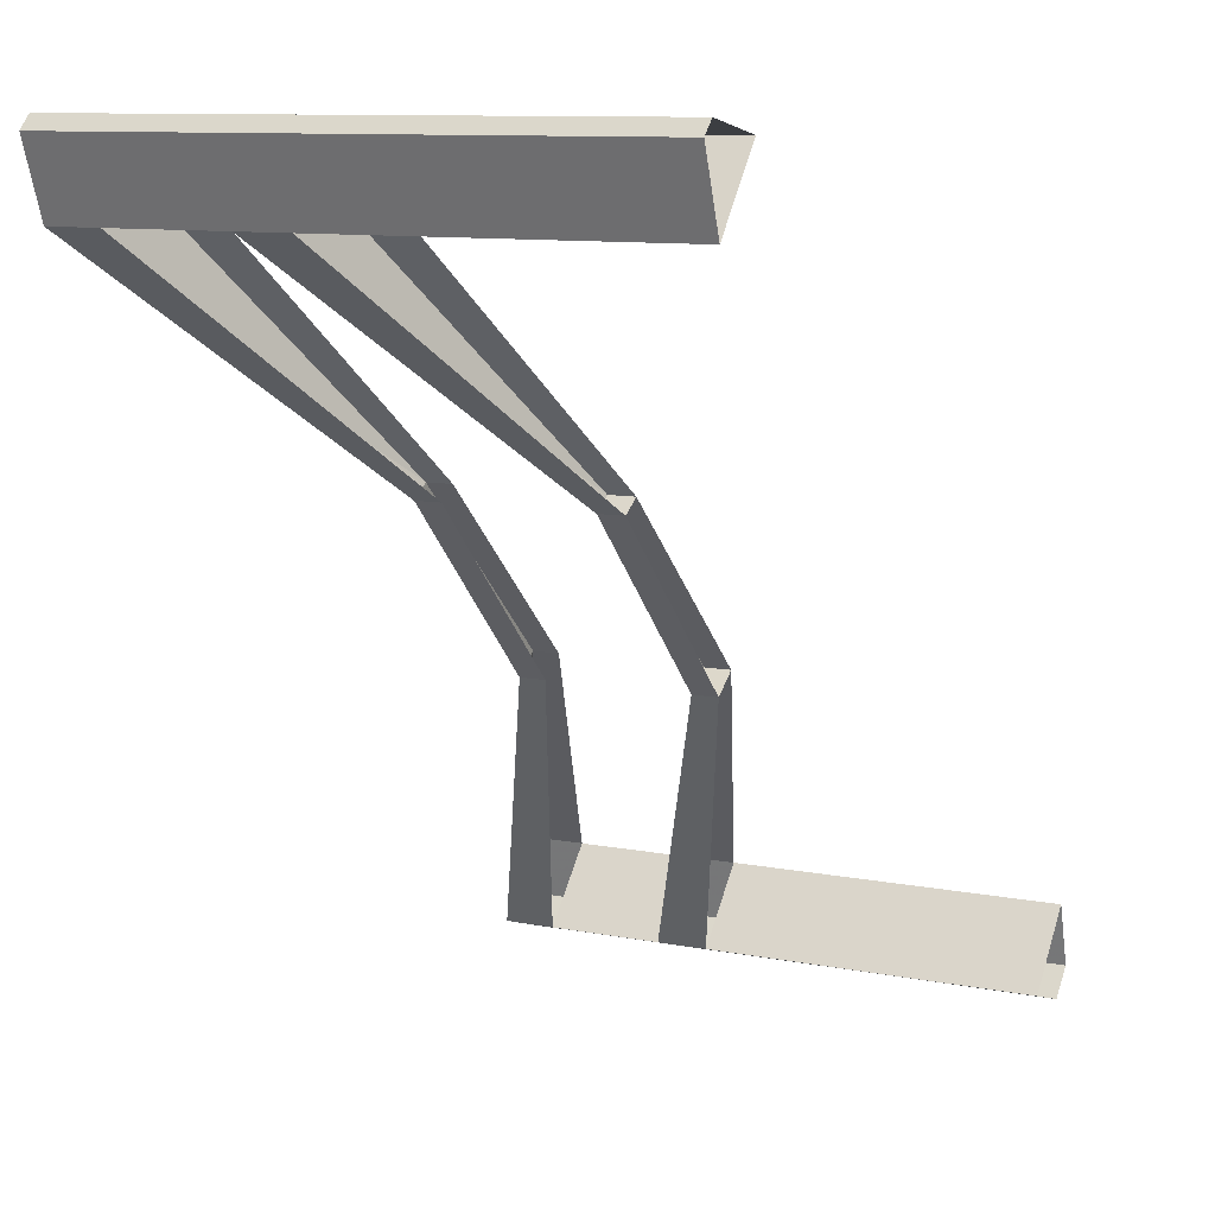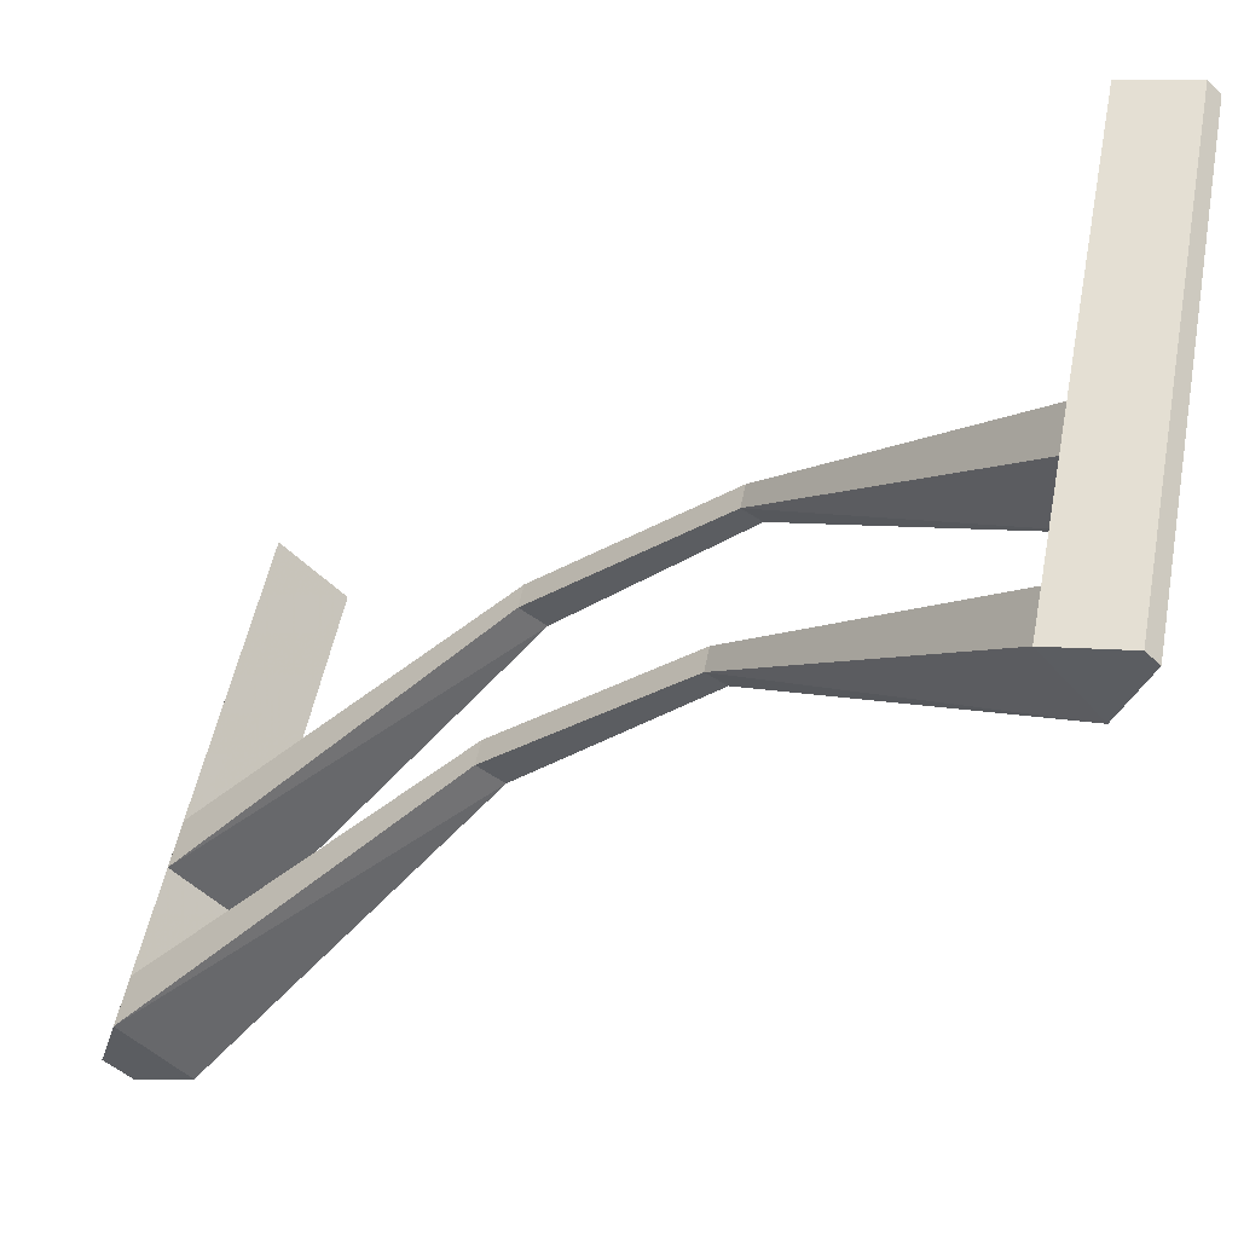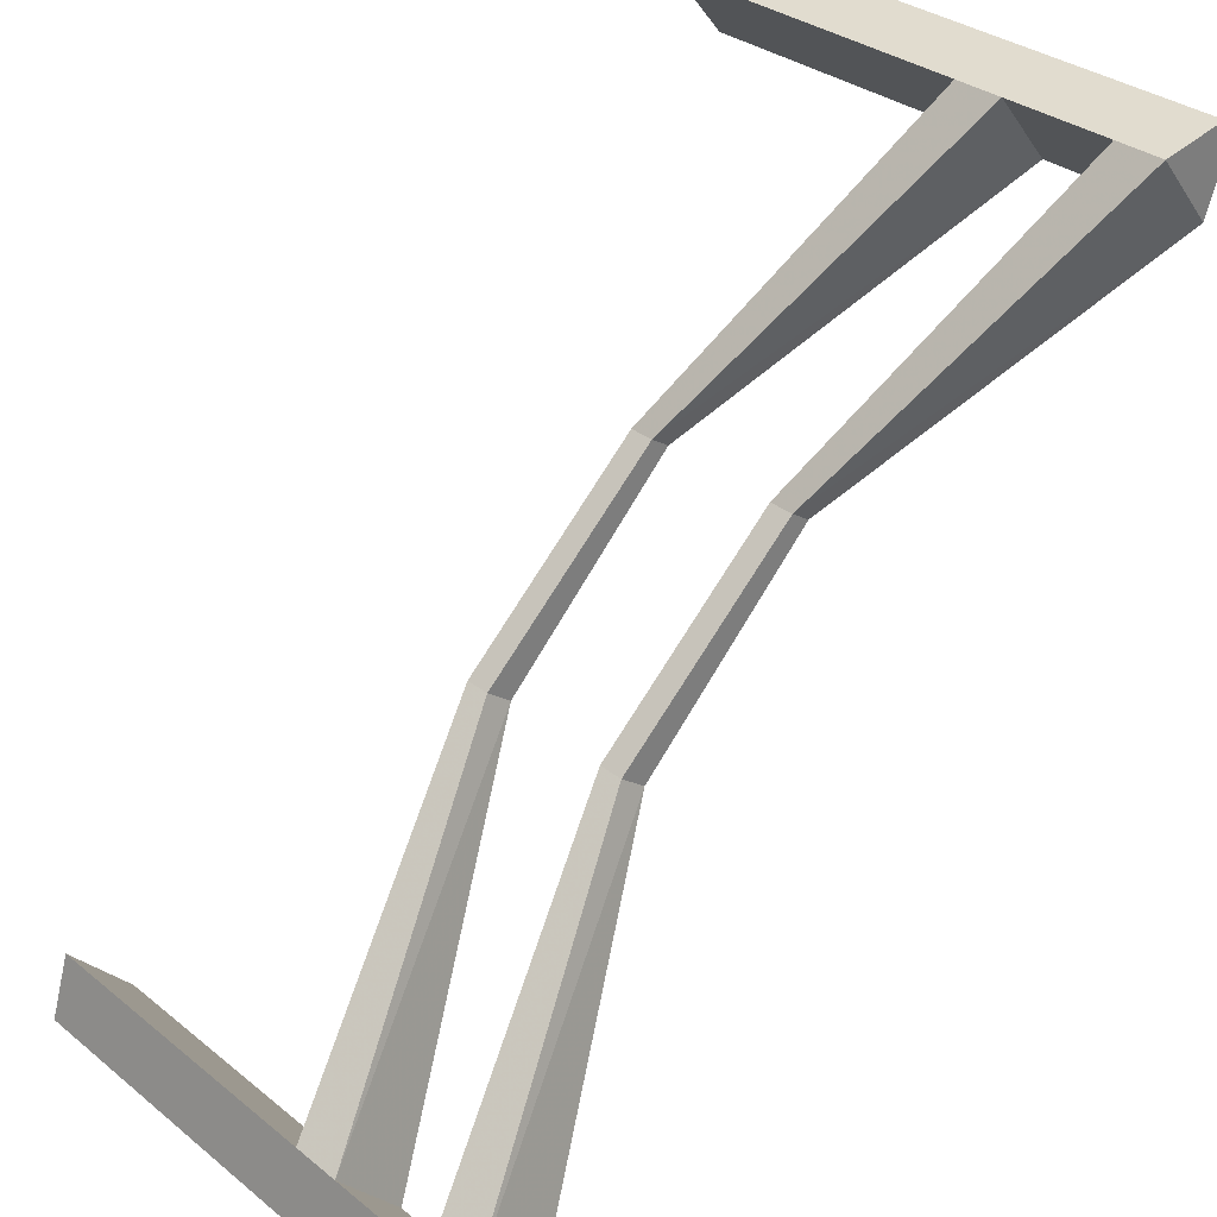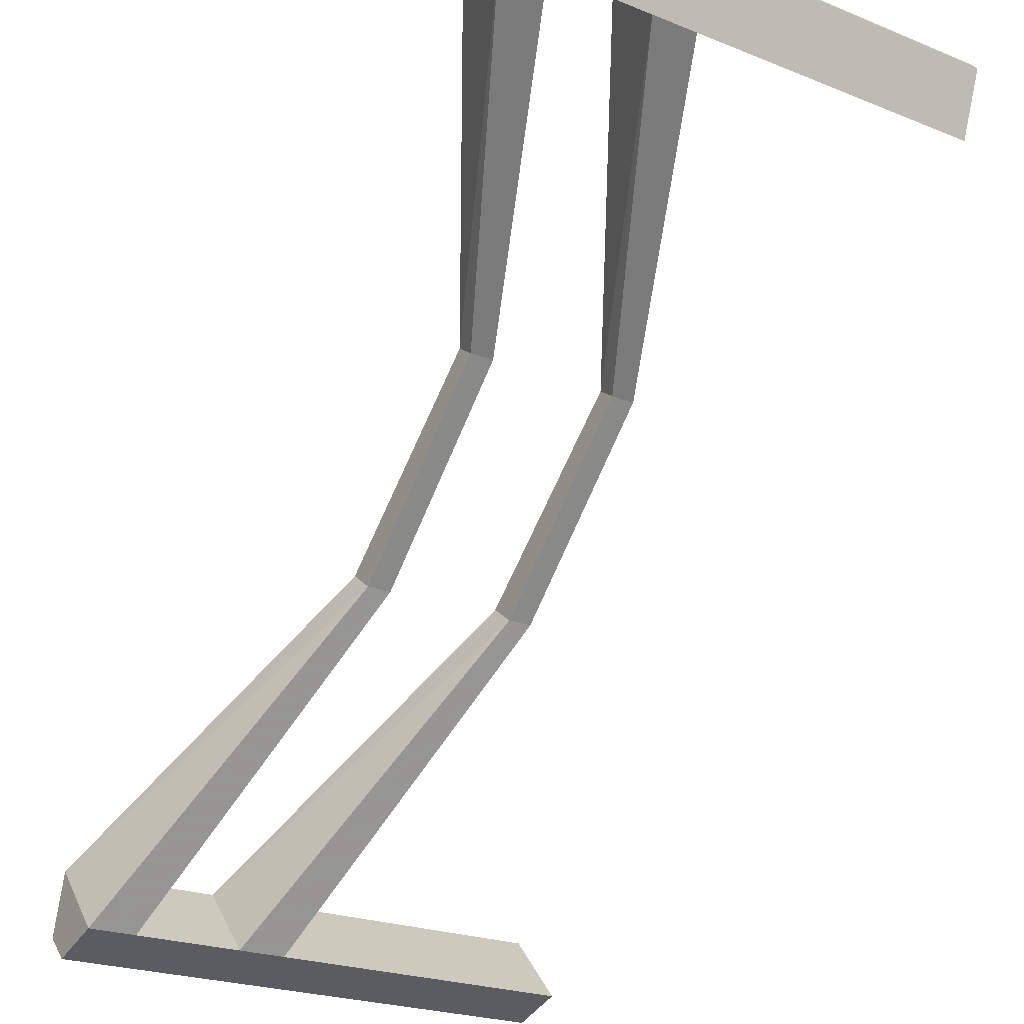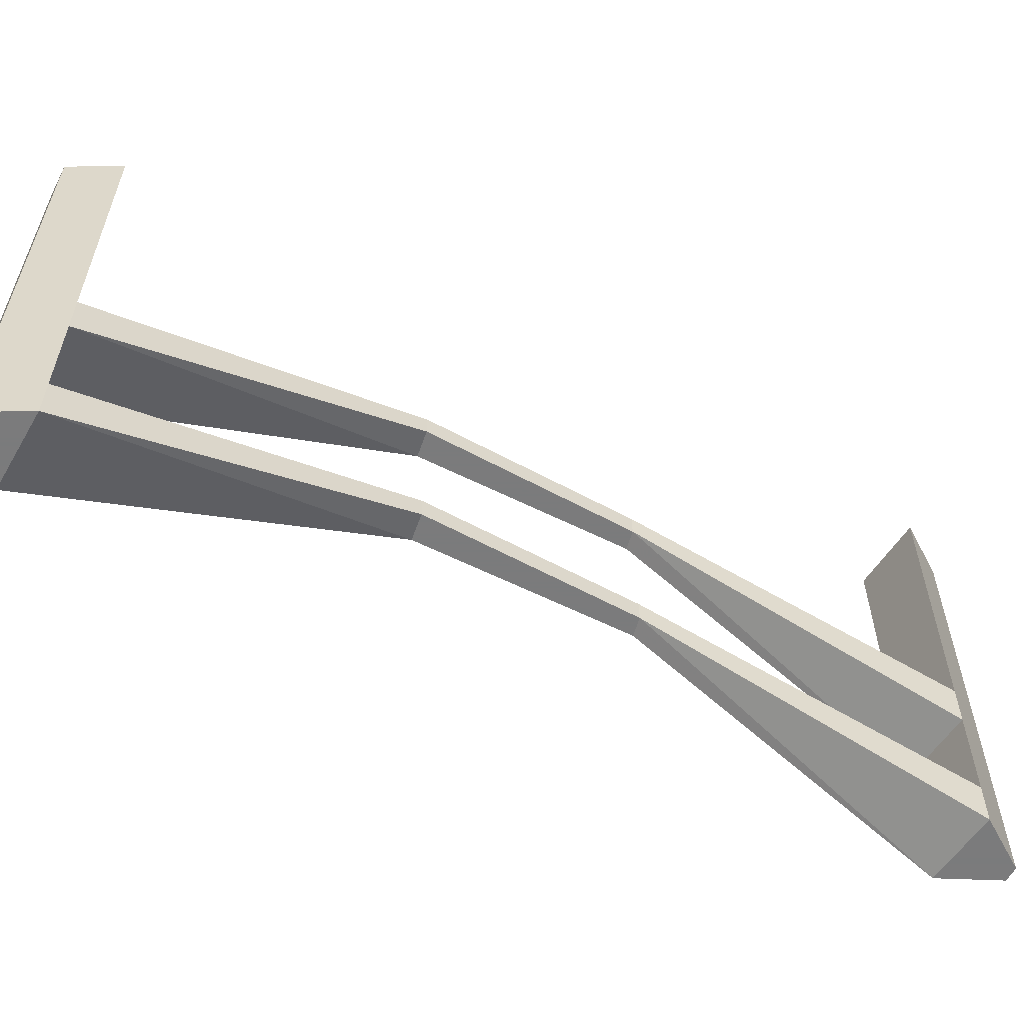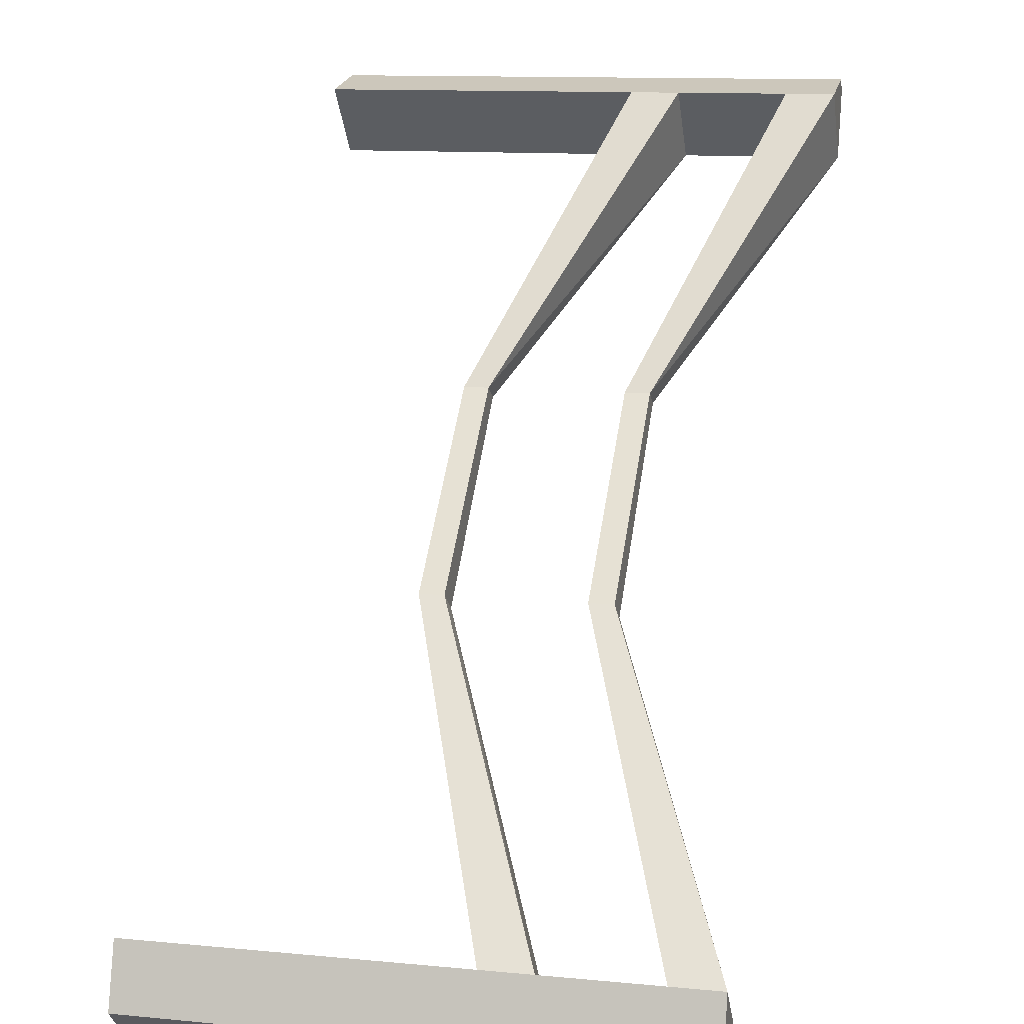
<metadata>
{"format":"obj","ext":"obj","renderer":"f3d","projection":"perspective","resolution":1024,"background":"white","views":[{"elev":10.1,"azim":116.6,"up":"+Z"},{"elev":52.0,"azim":11.0,"up":"+Z"},{"elev":32.2,"azim":-42.1,"up":"+Z"},{"elev":-23.0,"azim":55.7,"up":"+Z"},{"elev":-58.4,"azim":-72.4,"up":"+Y"},{"elev":12.0,"azim":-77.2,"up":"+Z"}]}
</metadata>
<code>
v -0.1172 -0.2812 -0.07812
v -0.1172 -0.25 -0.07812
v -0.08594 -0.25 -0.1016
v -0.08594 -0.2812 -0.1016
v -0.4766 -0.4062 -0.3906
v -0.4766 -0.4688 -0.3906
v 0.1328 -0.2812 0.1172
v 0.1094 -0.2812 0.1328
v 0.1094 -0.25 0.1328
v 0.3984 -0.4688 0.4844
v 0.3984 -0.4062 0.4844
v 0.4844 -0.4688 0.5
v 0.4844 0 0.5
v 0.3984 0 0.4844
v 0.4688 -0.4062 0.3984
v 0.4688 0 0.3984
v 0.5 -0.4688 0.4844
v 0.4688 -0.4688 0.3984
v 0.1328 -0.25 0.1172
v -0.3984 -0.4688 -0.4766
v -0.3984 -0.4062 -0.4766
v -0.4688 -0.4688 -0.5
v -0.4688 0 -0.5
v -0.3984 0 -0.4766
v -0.4766 0 -0.3906
v -0.5 -0.4688 -0.4688
v -0.4766 -0.6094 -0.3906
v -0.5 0 -0.4688
v -0.4688 -0.6719 -0.5
v -0.5 -0.6719 -0.4688
v -0.4766 -0.6719 -0.3906
v -0.1172 -0.4844 -0.07812
v -0.1172 -0.4531 -0.07812
v 0.1094 -0.4844 0.1328
v 0.1094 -0.4531 0.1328
v 0.3984 -0.6719 0.4844
v 0.3984 -0.6094 0.4844
v 0.4688 -0.6094 0.3984
v 0.5 -0.6719 0.4844
v 0.4688 -0.6719 0.3984
v 0.1328 -0.4844 0.1172
v 0.1328 -0.4531 0.1172
v -0.08594 -0.4844 -0.1016
v -0.08594 -0.4531 -0.1016
v -0.3984 -0.6719 -0.4766
v -0.3984 -0.6094 -0.4766
v 0.5 0 0.4844
v 0.4844 -0.6719 0.5
f 1 2 3
f 1 3 4
f 1 4 2
f 19 7 8
f 19 8 9
f 4 3 2
f 1 2 5
f 1 5 6
f 1 6 4
f 1 4 7
f 1 7 8
f 1 8 2
f 2 8 9
f 9 8 10
f 9 10 11
f 15 18 7
f 15 7 19
f 3 4 20
f 3 20 21
f 6 20 4
f 27 31 32
f 27 32 33
f 33 32 34
f 33 34 35
f 35 34 36
f 35 36 37
f 38 40 41
f 38 41 42
f 42 41 43
f 42 43 44
f 44 43 45
f 44 45 46
f 40 36 34
f 40 34 41
f 41 34 32
f 41 32 43
f 43 32 31
f 43 31 45
f 8 7 18
f 8 18 10
f 4 3 19
f 4 19 7
f 11 10 12
f 11 12 13
f 11 13 14
f 11 14 15
f 15 14 16
f 15 16 17
f 15 17 18
f 21 20 22
f 21 22 23
f 21 23 24
f 21 24 5
f 5 24 25
f 5 25 26
f 5 26 6
f 6 26 27
f 6 27 20
f 26 25 28
f 26 28 22
f 26 22 29
f 26 29 30
f 26 30 27
f 27 30 31
f 37 36 12
f 37 12 10
f 37 10 38
f 38 10 18
f 38 18 17
f 38 17 39
f 38 39 40
f 46 45 22
f 46 22 20
f 46 20 27
f 17 16 47
f 17 47 12
f 17 12 48
f 17 48 39
f 39 48 40
f 40 48 36
f 45 31 29
f 45 29 22
f 22 28 23
f 12 47 13
f 36 48 12
f 29 31 30

</code>
